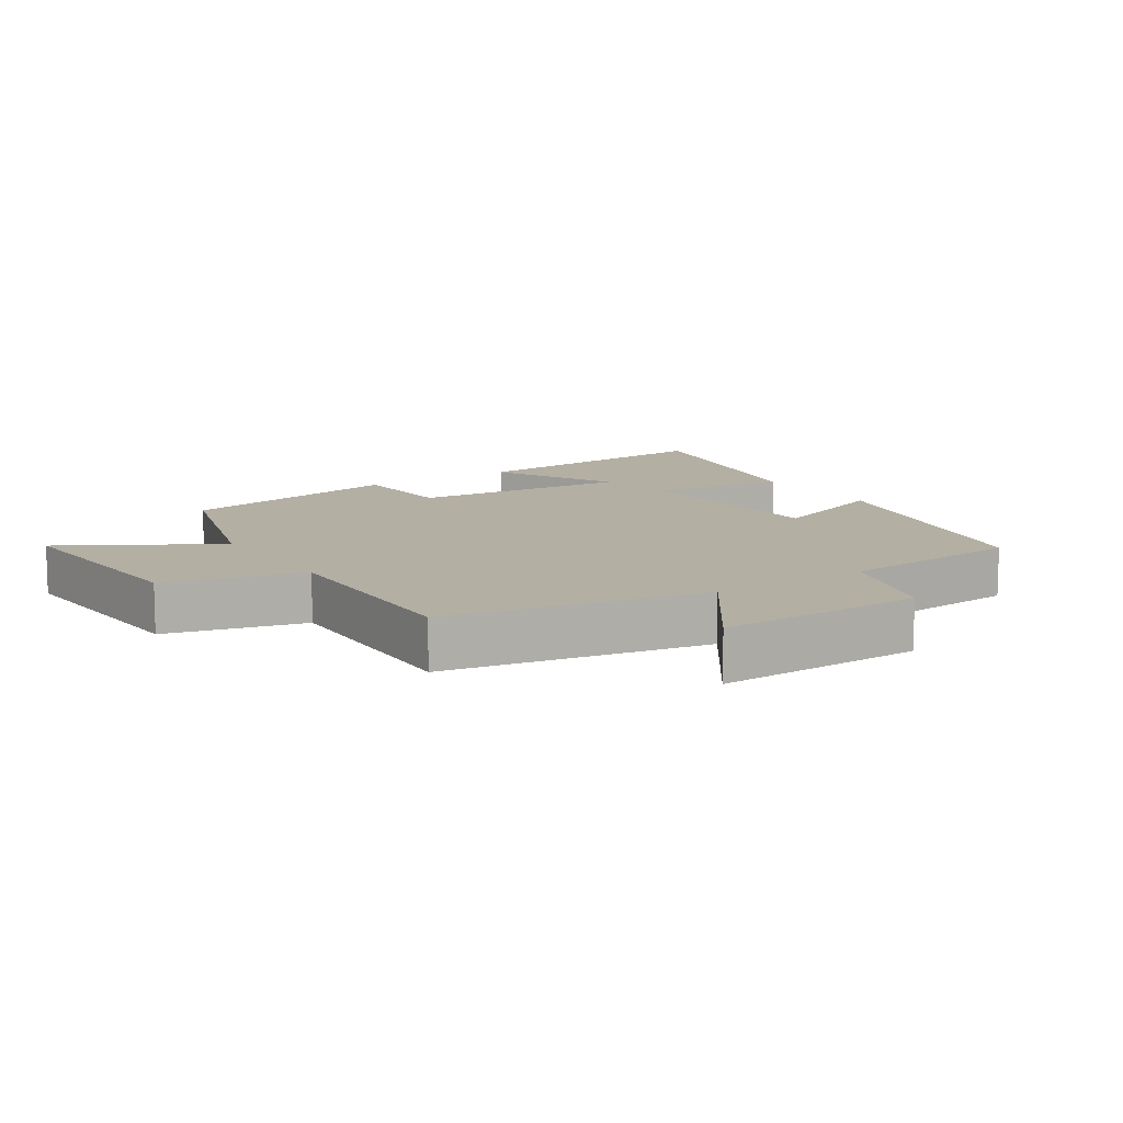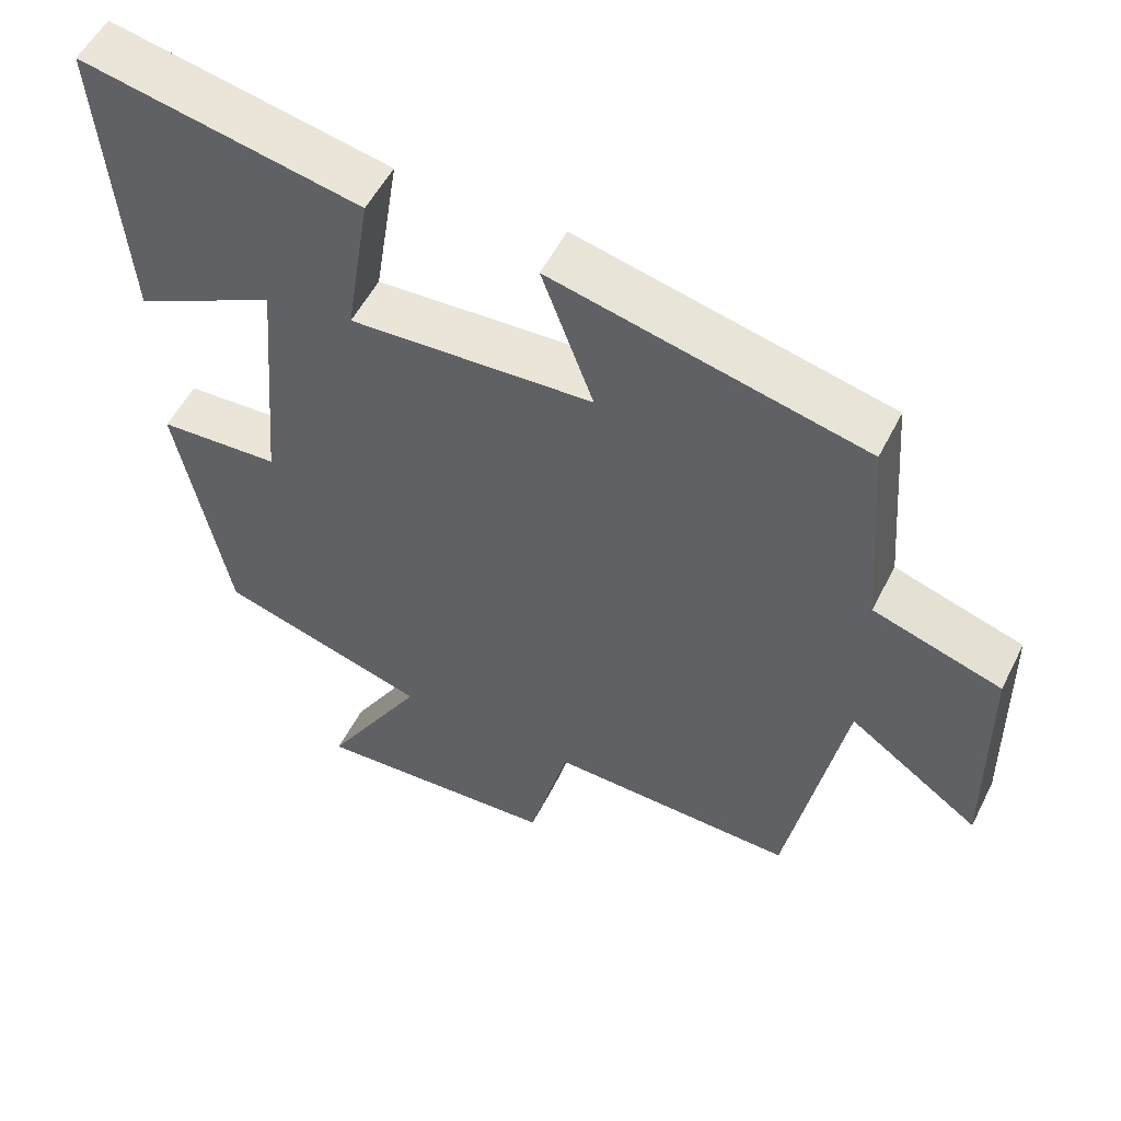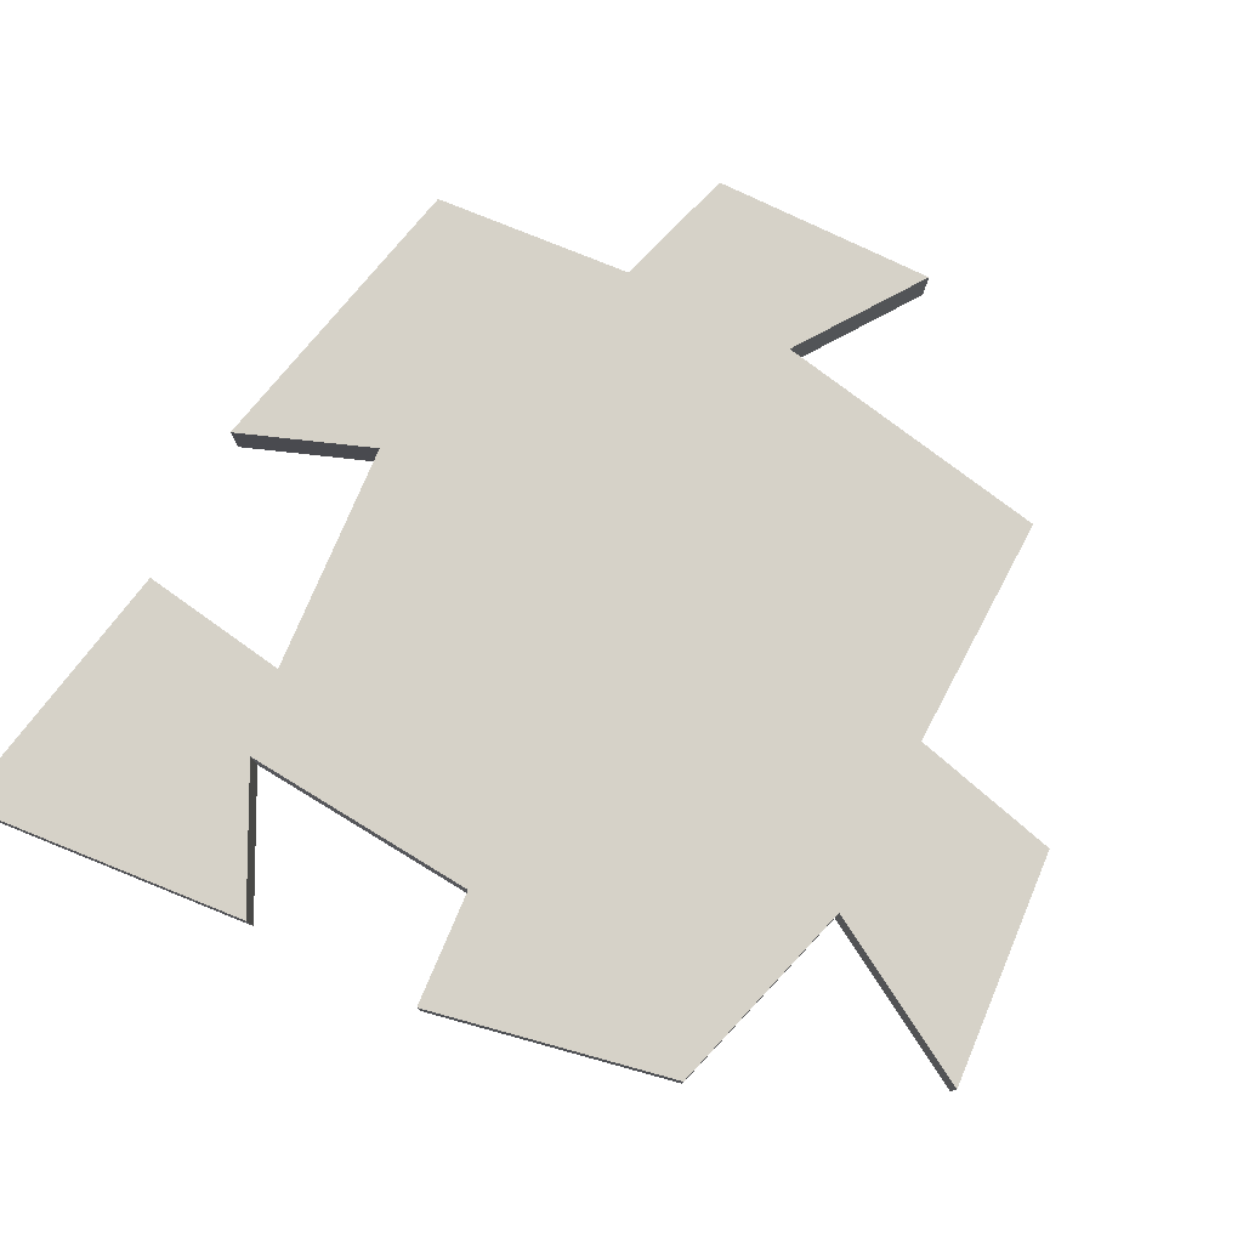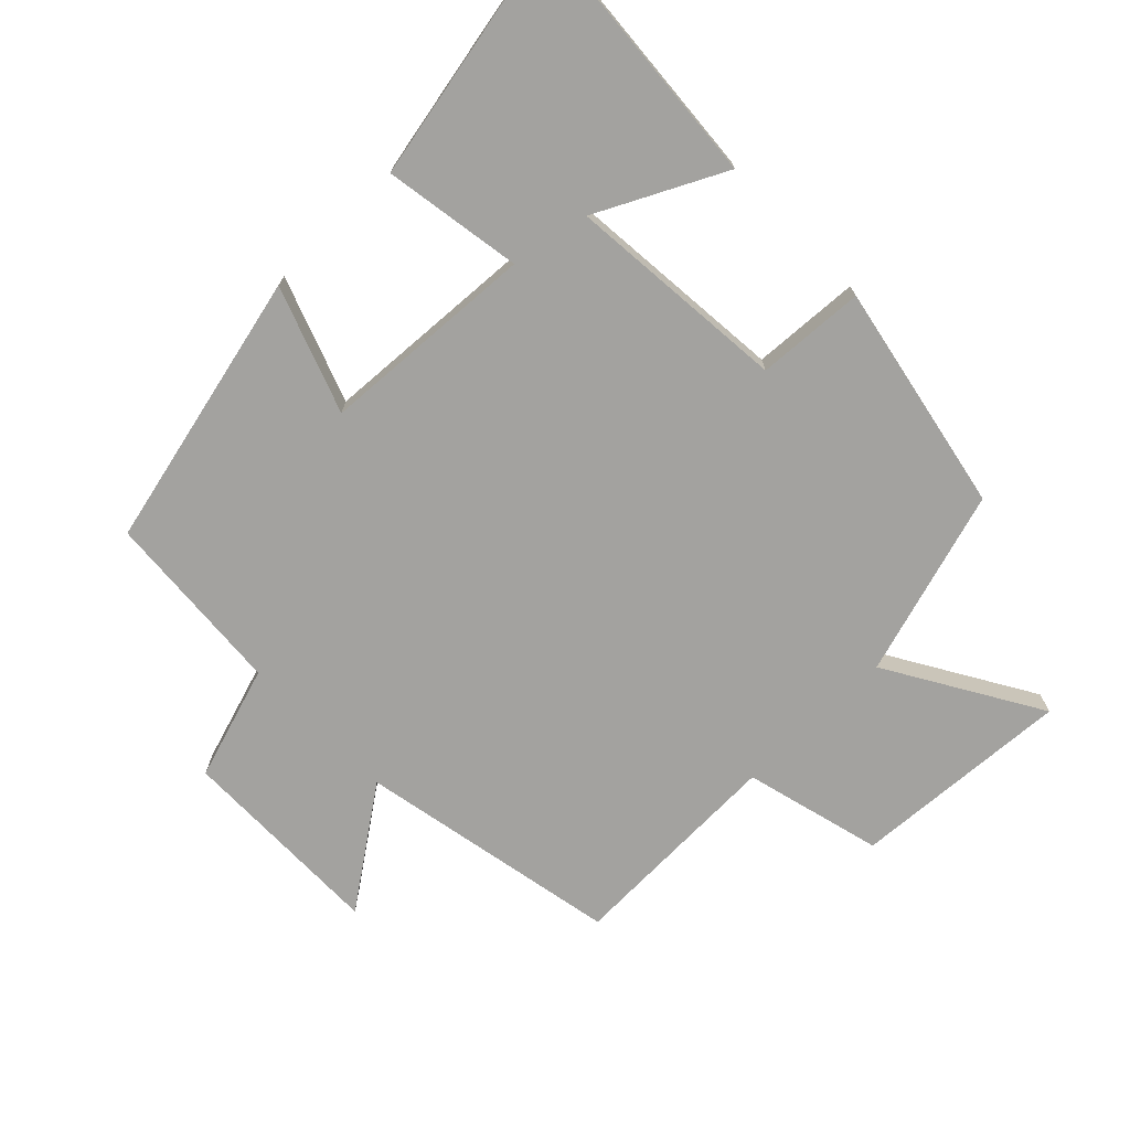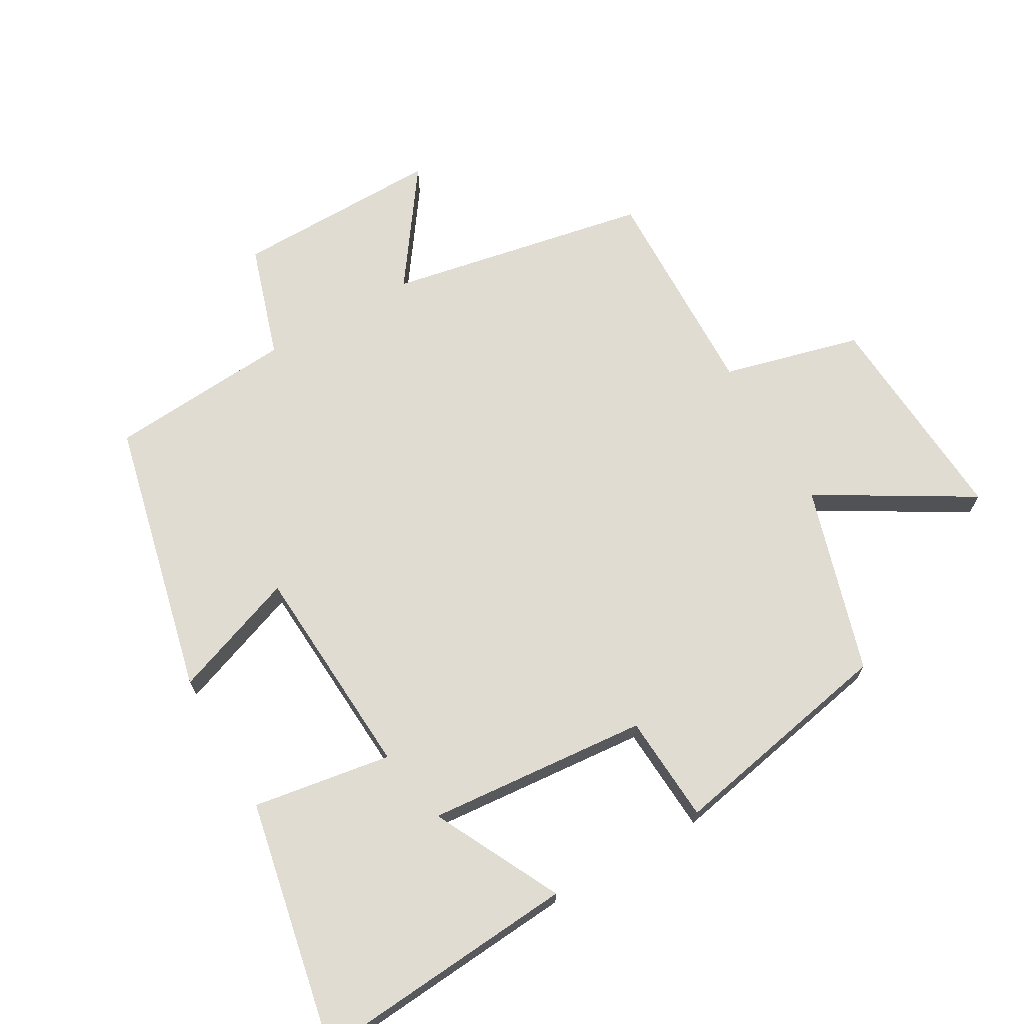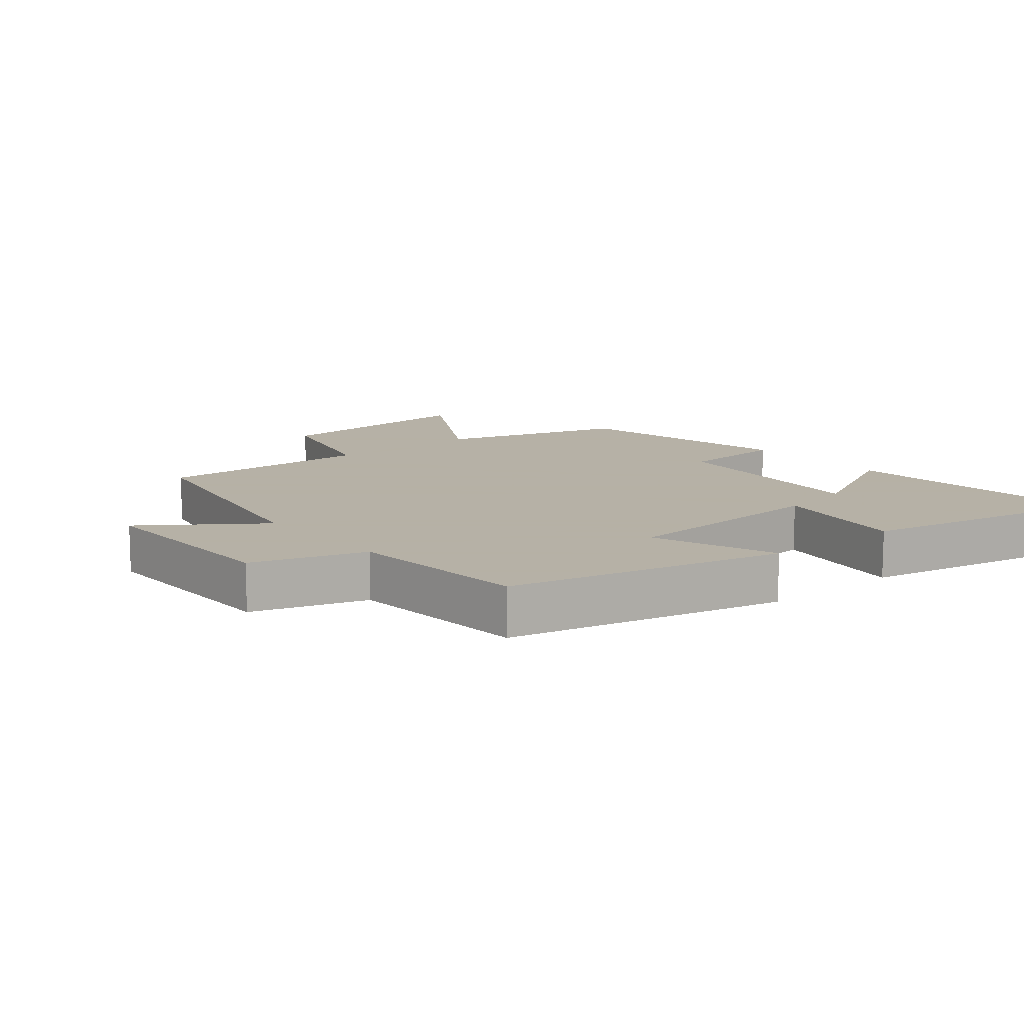
<metadata>
{"format":"obj","ext":"obj","renderer":"f3d","projection":"perspective","resolution":1024,"background":"white","views":[{"elev":11.2,"azim":-123.4,"up":"+Y"},{"elev":53.7,"azim":-153.6,"up":"+Z"},{"elev":77.8,"azim":116.5,"up":"+Y"},{"elev":-72.4,"azim":44.4,"up":"+Y"},{"elev":69.2,"azim":60.2,"up":"+Y"},{"elev":12.1,"azim":-39.6,"up":"+Y"}]}
</metadata>
<code>
v 0.532 0.07 0.574
v 0.5 0.07 0.174
v 0.31 0.07 0.27
v 0.338 0.07 -0.062
v 0.5 0.07 -0.072
v 0.432 0.07 -0.416
v 0.152 0.07 -0.5
v 0.287 0.07 -0.729
v -0.043 0.07 -0.707
v -0.096 0.07 -0.5
v -0.425 0.07 -0.509
v -0.5 0.07 -0.116
v -0.675 0.07 -0.24
v -0.671 0.07 0.072
v -0.5 0.07 0.126
v -0.479 0.07 0.404
v -0.063 0.07 0.5
v -0.132 0.07 0.312
v 0.192 0.07 0.292
v 0.159 0.07 0.5
v 0.532 0 0.574
v 0.5 0 0.174
v 0.31 0 0.27
v 0.338 0 -0.062
v 0.5 0 -0.072
v 0.432 0 -0.416
v 0.152 0 -0.5
v 0.287 0 -0.729
v -0.043 0 -0.707
v -0.096 0 -0.5
v -0.425 0 -0.509
v -0.5 0 -0.116
v -0.675 0 -0.24
v -0.671 0 0.072
v -0.5 0 0.126
v -0.479 0 0.404
v -0.063 0 0.5
v -0.132 0 0.312
v 0.192 0 0.292
v 0.159 0 0.5
f 19 20 1
f 15 16 17 18
f 15 18 19
f 12 13 14 15
f 12 15 19
f 11 12 19
f 10 11 19
f 7 8 9 10
f 6 7 10
f 5 6 10
f 4 5 10
f 3 4 10 19
f 1 2 3
f 1 3 19
f 21 40 39
f 38 37 36 35
f 39 38 35
f 35 34 33 32
f 39 35 32
f 39 32 31
f 39 31 30
f 30 29 28 27
f 30 27 26
f 30 26 25
f 30 25 24
f 39 30 24 23
f 23 22 21
f 39 23 21
f 1 21 22 2
f 2 22 23 3
f 3 23 24 4
f 4 24 25 5
f 5 25 26 6
f 6 26 27 7
f 7 27 28 8
f 8 28 29 9
f 9 29 30 10
f 10 30 31 11
f 11 31 32 12
f 12 32 33 13
f 13 33 34 14
f 14 34 35 15
f 15 35 36 16
f 16 36 37 17
f 17 37 38 18
f 18 38 39 19
f 19 39 40 20
f 20 40 21 1

</code>
